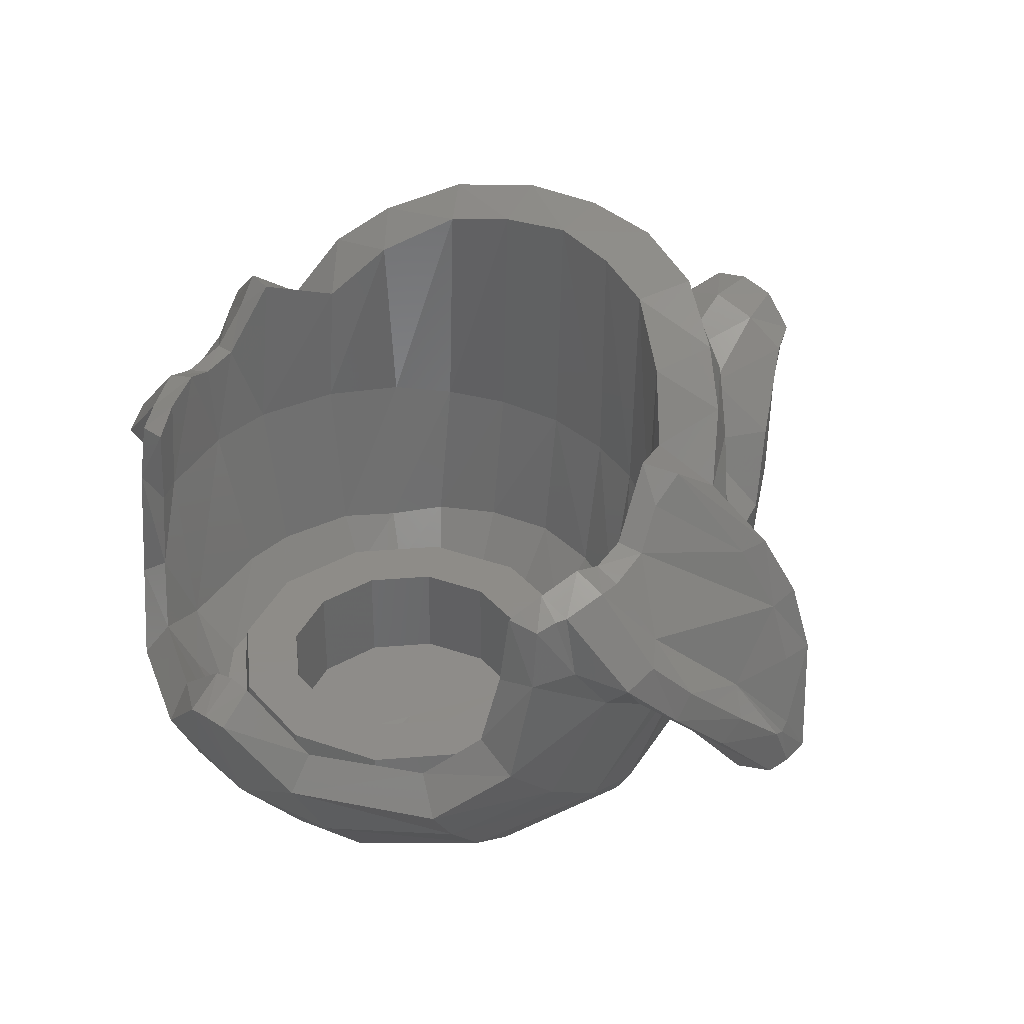
<metadata>
{"format":"stl","ext":"stl","renderer":"f3d","projection":"perspective","resolution":1024,"background":"white","views":[{"elev":37.8,"azim":-141.0,"up":"+Y"}]}
</metadata>
<code>
# stl→obj: 402 verts, 800 faces
v 0.5325 0.016 -0.1666
v 0.5155 0.1314 -0.2789
v 0.6058 0.2461 -0.08876
v 0.5838 0.3606 -0.1645
v 0.5374 0.3522 -0.238
v 0.533 0.4739 -0.2202
v 0.5488 0.4853 -0.183
v 0.6233 0.1553 0.06136
v 0.5395 -0.08808 -0.02968
v 0 0.7405 0.6666
v 0 0.6616 0.6109
v 0.1573 0.7252 0.6453
v 0.1433 0.6531 0.5975
v 0 0.826 0.6427
v 0.1562 0.8203 0.6247
v 0 0.3055 0.6765
v 0 0.2224 0.7382
v 0.1454 0.2768 0.6624
v 0.1544 0.197 0.725
v 0 0.1938 0.757
v 0.1443 0.1459 0.7417
v 0 0.2016 0.7955
v 0 0.164 0.8922
v 0.1536 0.167 0.7962
v 0.1352 0.1123 0.894
v 0.5792 0.4743 0.3407
v 0.5707 0.5402 0.3011
v 0.51 0.568 0.4276
v 0.5166 0.6574 0.3854
v 0.5871 0.3998 0.3619
v 0.4831 0.498 0.4454
v 0.4977 0.2872 0.4577
v 0.5905 0.278 0.3423
v 0.603 0.2094 0.2949
v 0.535 0.0674 0.3785
v 0.4255 0.6472 0.5212
v 0.435 0.7319 0.4651
v 0.307 0.7088 0.5953
v 0.3106 0.7944 0.5603
v 0.378 0.5747 0.5119
v 0.2706 0.6245 0.5634
v 0.5247 -0.1531 0.1141
v 0.6179 0.1465 0.1523
v 0.463 -0.1819 0.3762
v 0.4692 -0.2457 0.1461
v 0.386 0.07428 0.5723
v 0.2534 0.2205 0.634
v 0.2576 0.1338 0.7126
v 0.341 0.03728 0.6874
v 0 -0.4975 0.4427
v 0 -0.5108 0.2522
v 0.1619 -0.4679 0.4277
v 0.1542 -0.4865 0.2384
v 0.4028 -0.1618 0.5719
v 0.368 -0.1547 0.6896
v 0.2969 -0.3466 0.6004
v 0.3038 -0.3102 0.7278
v 0 -0.4464 0.803
v 0 -0.4798 0.6572
v 0.1617 -0.4162 0.777
v 0.1573 -0.4425 0.6428
v 0.301 -0.3884 0.4113
v 0.327 -0.3912 0.2224
v 0 0.2234 1.329
v 0 0.1484 1.254
v 0.06816 0.2259 1.316
v 0.07864 0.1603 1.246
v 0.1083 0.222 0.9865
v 0 0.2506 0.9714
v 0.08996 0.311 1.15
v 0 0.3432 1.142
v 0.2371 0.09048 0.7308
v 0.3102 -0.02664 0.7228
v 0.3426 -0.176 0.7243
v 0.1594 -0.3214 0.8955
v 0.3376 -0.1752 0.774
v 0 -0.3324 0.9298
v 0.3201 -0.0288 0.7904
v 0.272 -0.04068 0.9455
v 0.2635 -0.1608 0.951
v 0.1549 -0.2275 0.9997
v 0 -0.2478 1.033
v 0.2342 0.1143 1.024
v 0.2126 -0.02676 1.068
v 0.14 -0.124 1.091
v 0 -0.1566 1.115
v 0.1687 0.2494 1.161
v 0.1478 0.1412 1.181
v 0.1244 0.1962 1.237
v 0.1382 0.2565 1.238
v 0 0.03428 1.184
v 0.1007 0.062 1.179
v 0 0.338 1.253
v 0.07256 0.3216 1.251
v 0.5602 0.4874 -0.163
v 0.4994 0.5146 -0.1645
v 0.4721 0.4831 -0.2305
v 0 0.8096 0.5341
v 0.133 0.7966 0.511
v 0.252 0.7714 0.4691
v 0.3689 0.6932 0.3746
v 0.446 0.5936 0.2847
v 0.4623 0.337 -0.247
v 0.4421 0.1912 -0.2815
v 0.3592 0.1098 -0.3643
v 0.4064 0.03228 -0.3912
v 0.1703 0.07844 -0.5477
v 0.1708 0.1438 -0.4928
v 0.04124 0.2642 -0.5246
v 0.04296 0.2176 -0.5988
v 0 0.2268 -0.6042
v 0 0.2724 -0.5241
v 0 0.322 0.5193
v 0.1376 0.3216 0.5008
v 0.2542 0.3235 0.4536
v 0.2484 0.02576 0.4059
v 0.1341 0.03264 0.46
v 0 0.0378 0.4833
v 0.3547 0.3304 0.3833
v 0 0.08044 -0.4923
v 0.1462 0.0364 -0.4456
v 0 -0.07504 -0.4044
v 0.1256 -0.06196 -0.396
v 0.3567 -0.07688 -0.1828
v 0.2776 -0.07688 -0.2897
v 0.3181 -0.07688 -0.1837
v 0.1837 -0.07688 -0.3181
v 0 -0.07688 -0.3674
v 0 0 -0.3589
v 0.1795 0 -0.3108
v 0.3106 0.01576 -0.3358
v 0.3108 0 -0.1795
v 0.4844 0.3375 -0.1943
v 0.4252 0.0248 -0.2189
v 0.4486 0.3341 0.2653
v 0.3296 0.01224 0.3303
v 0.4024 0.01948 0.2467
v 0.4578 0.01676 0.1056
v 0.5093 0.3363 0.1091
v 0.5224 0.3338 -0.02008
v 0.4681 0.01272 0.00304
v 0.3995 -0.07688 0.00656
v 0.3674 -0.07688 0
v 0.3589 0 0
v 0.3863 -0.07688 0.09488
v 0.276 -0.07688 0.2889
v 0.3378 -0.07688 0.2171
v 0 -0.07332 0.407
v 0.1112 -0.07688 0.3866
v 0 -0.07688 0.3674
v 0.1837 -0.07688 0.3181
v 0.2042 -0.07432 0.3496
v 0.3181 -0.07688 0.1837
v 0.3108 0 0.1795
v 0.1795 0 0.3108
v 0 0 0.3589
v 0.529 0.517 -0.02664
v 0.5216 0.5362 -0.08176
v -0.5325 0.016 -0.1666
v -0.6058 0.2461 -0.08876
v -0.5155 0.1314 -0.2789
v -0.5838 0.3606 -0.1645
v -0.5374 0.3522 -0.238
v -0.533 0.4739 -0.2202
v -0.5488 0.4853 -0.183
v -0.6233 0.1553 0.06136
v -0.5395 -0.08808 -0.02968
v -0.1573 0.7252 0.6453
v -0.1433 0.6531 0.5975
v -0.1562 0.8203 0.6247
v -0.1454 0.2768 0.6624
v -0.1544 0.197 0.725
v -0.1443 0.1459 0.7417
v -0.1536 0.167 0.7962
v -0.1352 0.1123 0.894
v -0.5792 0.4743 0.3407
v -0.51 0.568 0.4276
v -0.5707 0.5402 0.3011
v -0.5166 0.6574 0.3854
v -0.5871 0.3998 0.3619
v -0.4831 0.498 0.4454
v -0.4977 0.2872 0.4577
v -0.5905 0.278 0.3423
v -0.603 0.2094 0.2949
v -0.535 0.0674 0.3785
v -0.4255 0.6472 0.5212
v -0.435 0.7319 0.4651
v -0.307 0.7088 0.5953
v -0.3106 0.7944 0.5603
v -0.378 0.5747 0.5119
v -0.2706 0.6245 0.5634
v -0.5247 -0.1531 0.1141
v -0.6179 0.1465 0.1523
v -0.463 -0.1819 0.3762
v -0.4692 -0.2457 0.1461
v -0.386 0.07428 0.5723
v -0.2534 0.2205 0.634
v -0.2576 0.1338 0.7126
v -0.341 0.03728 0.6874
v -0.1619 -0.4679 0.4277
v -0.1542 -0.4865 0.2384
v -0.4028 -0.1618 0.5719
v -0.368 -0.1547 0.6896
v -0.2969 -0.3466 0.6004
v -0.3038 -0.3102 0.7278
v -0.1617 -0.4162 0.777
v -0.1573 -0.4425 0.6428
v -0.301 -0.3884 0.4113
v -0.327 -0.3912 0.2224
v -0.06816 0.2259 1.316
v -0.07864 0.1603 1.246
v -0.1083 0.222 0.9865
v -0.08996 0.311 1.15
v -0.2371 0.09048 0.7308
v -0.3102 -0.02664 0.7228
v -0.3426 -0.176 0.7243
v -0.1594 -0.3214 0.8955
v -0.3376 -0.1752 0.774
v -0.3201 -0.0288 0.7904
v -0.272 -0.04068 0.9455
v -0.2635 -0.1608 0.951
v -0.1549 -0.2275 0.9997
v -0.2342 0.1143 1.024
v -0.2126 -0.02676 1.068
v -0.14 -0.124 1.091
v -0.1687 0.2494 1.161
v -0.1478 0.1412 1.181
v -0.1244 0.1962 1.237
v -0.1382 0.2565 1.238
v -0.1007 0.062 1.179
v -0.07256 0.3216 1.251
v -0.5602 0.4874 -0.163
v -0.4994 0.5146 -0.1645
v -0.4721 0.4831 -0.2305
v -0.133 0.7966 0.511
v -0.252 0.7714 0.4691
v -0.3689 0.6932 0.3746
v -0.446 0.5936 0.2847
v -0.4623 0.337 -0.247
v -0.4421 0.1912 -0.2815
v -0.3592 0.1098 -0.3643
v -0.4064 0.03228 -0.3912
v -0.1703 0.07844 -0.5477
v -0.1708 0.1438 -0.4928
v -0.04124 0.2642 -0.5246
v -0.04296 0.2176 -0.5988
v -0.1376 0.3216 0.5008
v -0.2542 0.3235 0.4536
v -0.2484 0.02576 0.4059
v -0.1341 0.03264 0.46
v -0.3547 0.3304 0.3833
v -0.1462 0.0364 -0.4456
v -0.1256 -0.06196 -0.396
v -0.3567 -0.07688 -0.1828
v -0.3181 -0.07688 -0.1837
v -0.2776 -0.07688 -0.2897
v -0.1837 -0.07688 -0.3181
v -0.1795 0 -0.3108
v -0.3106 0.01576 -0.3358
v -0.3108 0 -0.1795
v -0.4844 0.3375 -0.1943
v -0.4252 0.0248 -0.2189
v -0.4486 0.3341 0.2653
v -0.3296 0.01224 0.3303
v -0.4024 0.01948 0.2467
v -0.4578 0.01676 0.1056
v -0.5093 0.3363 0.1091
v -0.5224 0.3338 -0.02008
v -0.4681 0.01272 0.00304
v -0.3995 -0.07688 0.00656
v -0.3674 -0.07688 0
v -0.3589 0 0
v -0.3863 -0.07688 0.09488
v -0.276 -0.07688 0.2889
v -0.3378 -0.07688 0.2171
v -0.1112 -0.07688 0.3866
v -0.1837 -0.07688 0.3181
v -0.2042 -0.07432 0.3496
v -0.3181 -0.07688 0.1837
v -0.3108 0 0.1795
v -0.1795 0 0.3108
v -0.529 0.517 -0.02664
v -0.5216 0.5362 -0.08176
v 0.1246 0 -0.2158
v 0 0 -0.2492
v 0.2158 0 -0.1246
v 0.2492 0 0.00016
v 0.2158 0 0.1246
v 0 0 0.2492
v 0.1246 0 0.2158
v 0.1246 -0.2002 -0.2158
v 0 -0.2094 -0.2492
v 0.2158 -0.2002 -0.1246
v 0.2492 -0.2002 0.00016
v 0.2158 -0.2002 0.1246
v 0 -0.2002 0.2492
v 0.1246 -0.2002 0.2158
v 0 -0.2016 0
v -0.1246 0 -0.2158
v -0.2158 0 -0.1246
v -0.2492 0 0.00016
v -0.2158 0 0.1246
v -0.1246 0 0.2158
v -0.1246 -0.2002 -0.2158
v -0.2158 -0.2002 -0.1246
v -0.2492 -0.2002 0.00016
v -0.2158 -0.2002 0.1246
v -0.1246 -0.2002 0.2158
v 0.7034 0.1056 0.07968
v 0.6673 0.1099 0.1899
v 0.6726 0.1688 0.2851
v 0.6522 0.2355 -0.03964
v 0.6858 0.3458 -0.1278
v 0.5066 0.658 0.1438
v 0.5731 0.6466 0.1711
v 0.725 0.4957 0.2665
v 0.6752 0.3295 0.3534
v 0.7845 0.3853 0.2932
v 0.7531 -0.03692 0.1832
v 0.8355 0.00376 0.1755
v 0.7903 0.1368 0.05924
v 0.7424 0.2409 -0.03896
v 0.7021 0.3761 -0.06924
v 0.7484 0.2916 -0.00252
v 0.8405 0.1038 0.1816
v 0.8044 0.1833 0.09988
v 0.8426 0.1169 0.2136
v 0.8614 0.03596 0.2528
v 0.8431 0.1013 0.1973
v 0.8531 0.01928 0.2104
v 0.8256 0.256 0.2978
v 0.8128 0.2527 0.2401
v 0.8012 0.03824 0.3049
v 0.7555 0.2327 0.3479
v 0.7376 -0.00032 0.2696
v 0.7451 -0.02292 0.228
v 0.7667 0.2322 0.1314
v 0.771 0.3671 0.2423
v 0.5622 0.5966 0.1149
v 0.5266 0.5311 0.04364
v 0.5749 0.5216 0.05484
v 0.5857 0.5127 -0.08496
v 0.5806 0.5014 -0.03204
v 0.6599 0.3866 -0.00624
v 0.7022 0.4866 0.2202
v -0.7034 0.1056 0.07968
v -0.6673 0.1099 0.1899
v -0.6726 0.1688 0.2851
v -0.6522 0.2355 -0.03964
v -0.6858 0.3458 -0.1278
v -0.5066 0.658 0.1438
v -0.5731 0.6466 0.1711
v -0.725 0.4957 0.2665
v -0.6752 0.3295 0.3534
v -0.7845 0.3853 0.2932
v -0.7531 -0.03692 0.1832
v -0.8355 0.00376 0.1755
v -0.7903 0.1368 0.05924
v -0.7424 0.2409 -0.03896
v -0.7021 0.3761 -0.06924
v -0.7484 0.2916 -0.00252
v -0.8405 0.1038 0.1816
v -0.8044 0.1833 0.09988
v -0.8426 0.1169 0.2136
v -0.8431 0.1013 0.1973
v -0.8614 0.03596 0.2528
v -0.8531 0.01928 0.2104
v -0.8256 0.256 0.2978
v -0.8128 0.2527 0.2401
v -0.8012 0.03824 0.3049
v -0.7555 0.2327 0.3479
v -0.7376 -0.00032 0.2696
v -0.7451 -0.02292 0.228
v -0.7667 0.2322 0.1314
v -0.771 0.3671 0.2423
v -0.5622 0.5966 0.1149
v -0.5266 0.5311 0.04364
v -0.5749 0.5216 0.05484
v -0.5857 0.5127 -0.08496
v -0.5806 0.5014 -0.03204
v -0.6599 0.3866 -0.00624
v -0.7022 0.4866 0.2202
v 0 -0.03232 -0.5253
v 0.1813 -0.07468 -0.4688
v 0.3884 -0.08308 -0.313
v 0.371 -0.1994 -0.2098
v 0 -0.2486 -0.3616
v 0.1562 -0.2362 -0.3396
v 0 -0.3771 -0.1638
v 0.1343 -0.3654 -0.1517
v 0.3338 -0.3127 -0.07148
v 0 -0.4615 0.0428
v 0.1393 -0.4391 0.03324
v 0.2767 -0.3925 0.0578
v -0.1813 -0.07468 -0.4688
v -0.3884 -0.08308 -0.313
v -0.371 -0.1994 -0.2098
v -0.1562 -0.2362 -0.3396
v -0.1343 -0.3654 -0.1517
v -0.3338 -0.3127 -0.07148
v -0.1393 -0.4391 0.03324
v -0.2767 -0.3925 0.0578
f 1 2 3
f 4 3 5
f 2 5 3
f 5 6 4
f 4 6 7
f 3 8 1
f 1 8 9
f 10 11 12
f 12 11 13
f 14 10 15
f 15 10 12
f 16 17 18
f 18 17 19
f 17 20 19
f 19 20 21
f 22 23 24
f 24 23 25
f 26 27 28
f 28 27 29
f 30 26 31
f 31 26 28
f 31 32 30
f 30 32 33
f 33 32 34
f 34 32 35
f 28 29 36
f 36 29 37
f 36 37 38
f 38 37 39
f 15 12 39
f 39 12 38
f 31 28 40
f 40 28 36
f 40 36 41
f 41 36 38
f 41 38 13
f 13 38 12
f 42 9 43
f 43 9 8
f 35 44 42
f 42 44 45
f 11 16 13
f 13 16 18
f 35 32 46
f 46 32 40
f 32 31 40
f 41 47 40
f 40 47 46
f 13 18 41
f 41 18 47
f 18 19 47
f 47 19 48
f 47 48 46
f 46 48 49
f 50 51 52
f 52 51 53
f 46 49 54
f 54 49 55
f 54 55 56
f 56 55 57
f 58 59 60
f 60 59 61
f 56 57 61
f 61 57 60
f 46 54 35
f 35 54 44
f 59 50 61
f 61 50 52
f 62 56 52
f 52 56 61
f 44 54 62
f 62 54 56
f 52 53 62
f 62 53 63
f 45 44 63
f 63 44 62
f 64 65 66
f 66 65 67
f 25 23 68
f 68 23 69
f 68 69 70
f 70 69 71
f 21 20 24
f 24 20 22
f 19 21 48
f 48 21 72
f 48 72 49
f 49 72 73
f 49 73 55
f 55 73 74
f 60 57 75
f 75 57 76
f 55 74 57
f 57 74 76
f 77 58 75
f 75 58 60
f 73 72 78
f 78 72 24
f 72 21 24
f 74 73 76
f 76 73 78
f 24 25 78
f 78 25 79
f 76 78 80
f 80 78 79
f 76 80 75
f 75 80 81
f 82 77 81
f 81 77 75
f 79 25 83
f 83 25 68
f 80 79 84
f 84 79 83
f 81 80 85
f 85 80 84
f 86 82 85
f 85 82 81
f 83 68 87
f 87 68 70
f 84 83 88
f 88 83 87
f 88 87 89
f 89 87 90
f 86 85 91
f 91 85 92
f 85 84 92
f 92 84 88
f 91 92 65
f 65 92 67
f 92 88 67
f 67 88 89
f 67 89 66
f 66 89 90
f 93 64 94
f 94 64 66
f 93 94 71
f 71 94 70
f 87 70 90
f 90 70 94
f 90 94 66
f 95 7 96
f 97 96 6
f 96 7 6
f 14 15 98
f 98 15 99
f 15 39 99
f 99 39 100
f 39 37 100
f 100 37 101
f 27 102 29
f 102 101 29
f 29 101 37
f 6 5 97
f 97 5 103
f 103 5 104
f 104 5 2
f 104 2 105
f 105 2 106
f 106 107 105
f 105 107 108
f 109 108 110
f 110 108 107
f 110 111 109
f 109 111 112
f 113 98 114
f 114 98 99
f 114 99 115
f 115 99 100
f 115 116 114
f 114 116 117
f 118 113 117
f 117 113 114
f 115 100 119
f 119 100 101
f 112 120 109
f 109 120 108
f 120 121 108
f 120 122 121
f 121 122 123
f 124 125 126
f 126 125 127
f 125 123 127
f 127 123 128
f 123 122 128
f 128 129 127
f 127 129 130
f 108 121 105
f 105 121 131
f 121 123 131
f 131 123 125
f 127 130 126
f 126 130 132
f 103 104 133
f 133 104 134
f 104 105 134
f 105 131 134
f 131 125 134
f 134 125 124
f 96 97 133
f 133 97 103
f 119 101 135
f 135 101 102
f 116 115 136
f 136 115 119
f 136 119 137
f 137 119 135
f 137 135 138
f 138 135 139
f 133 134 140
f 140 134 141
f 140 141 139
f 139 141 138
f 134 124 141
f 141 124 142
f 126 132 143
f 143 132 144
f 126 143 124
f 124 143 142
f 141 142 138
f 138 142 145
f 146 136 147
f 147 136 137
f 147 137 145
f 145 137 138
f 148 149 150
f 150 149 151
f 149 152 151
f 152 146 151
f 151 146 153
f 146 147 153
f 147 145 153
f 153 145 143
f 145 142 143
f 154 153 144
f 144 153 143
f 155 151 154
f 154 151 153
f 156 150 155
f 155 150 151
f 136 146 116
f 116 146 152
f 117 149 118
f 118 149 148
f 116 152 117
f 117 152 149
f 157 158 140
f 140 158 133
f 96 133 158
f 42 43 35
f 35 43 34
f 159 160 161
f 162 163 160
f 161 160 163
f 163 162 164
f 162 165 164
f 160 159 166
f 159 167 166
f 10 168 11
f 168 169 11
f 14 170 10
f 170 168 10
f 16 171 17
f 171 172 17
f 17 172 20
f 172 173 20
f 22 174 23
f 174 175 23
f 176 177 178
f 177 179 178
f 180 181 176
f 181 177 176
f 181 180 182
f 180 183 182
f 183 184 182
f 184 185 182
f 177 186 179
f 186 187 179
f 186 188 187
f 188 189 187
f 170 189 168
f 189 188 168
f 181 190 177
f 190 186 177
f 190 191 186
f 191 188 186
f 191 169 188
f 169 168 188
f 192 193 167
f 193 166 167
f 185 192 194
f 192 195 194
f 11 169 16
f 169 171 16
f 185 196 182
f 196 190 182
f 182 190 181
f 191 190 197
f 190 196 197
f 169 191 171
f 191 197 171
f 171 197 172
f 197 198 172
f 197 196 198
f 196 199 198
f 50 200 51
f 200 201 51
f 196 202 199
f 202 203 199
f 202 204 203
f 204 205 203
f 58 206 59
f 206 207 59
f 204 207 205
f 207 206 205
f 196 185 202
f 185 194 202
f 59 207 50
f 207 200 50
f 208 200 204
f 200 207 204
f 194 208 202
f 208 204 202
f 200 208 201
f 208 209 201
f 195 209 194
f 209 208 194
f 64 210 65
f 210 211 65
f 175 212 23
f 212 69 23
f 212 213 69
f 213 71 69
f 173 174 20
f 174 22 20
f 172 198 173
f 198 214 173
f 198 199 214
f 199 215 214
f 199 203 215
f 203 216 215
f 206 217 205
f 217 218 205
f 203 205 216
f 205 218 216
f 77 217 58
f 217 206 58
f 215 219 214
f 219 174 214
f 214 174 173
f 216 218 215
f 218 219 215
f 174 219 175
f 219 220 175
f 218 221 219
f 221 220 219
f 218 217 221
f 217 222 221
f 82 222 77
f 222 217 77
f 220 223 175
f 223 212 175
f 221 224 220
f 224 223 220
f 222 225 221
f 225 224 221
f 86 225 82
f 225 222 82
f 223 226 212
f 226 213 212
f 224 227 223
f 227 226 223
f 227 228 226
f 228 229 226
f 86 91 225
f 91 230 225
f 225 230 224
f 230 227 224
f 91 65 230
f 65 211 230
f 230 211 227
f 211 228 227
f 211 210 228
f 210 229 228
f 93 231 64
f 231 210 64
f 93 71 231
f 71 213 231
f 226 229 213
f 229 231 213
f 229 210 231
f 232 233 165
f 234 164 233
f 233 164 165
f 14 98 170
f 98 235 170
f 170 235 189
f 235 236 189
f 189 236 187
f 236 237 187
f 178 179 238
f 238 179 237
f 179 187 237
f 164 234 163
f 234 239 163
f 239 240 163
f 240 161 163
f 240 241 161
f 241 242 161
f 242 241 243
f 241 244 243
f 245 246 244
f 246 243 244
f 246 245 111
f 245 112 111
f 113 247 98
f 247 235 98
f 247 248 235
f 248 236 235
f 248 247 249
f 247 250 249
f 118 250 113
f 250 247 113
f 248 251 236
f 251 237 236
f 112 245 120
f 245 244 120
f 120 244 252
f 120 252 122
f 252 253 122
f 254 255 256
f 255 257 256
f 256 257 253
f 257 128 253
f 253 128 122
f 128 257 129
f 257 258 129
f 244 241 252
f 241 259 252
f 252 259 253
f 259 256 253
f 257 255 258
f 255 260 258
f 239 261 240
f 261 262 240
f 240 262 241
f 241 262 259
f 259 262 256
f 262 254 256
f 233 261 234
f 261 239 234
f 251 263 237
f 263 238 237
f 249 264 248
f 264 251 248
f 264 265 251
f 265 263 251
f 265 266 263
f 266 267 263
f 261 268 262
f 268 269 262
f 268 267 269
f 267 266 269
f 262 269 254
f 269 270 254
f 255 271 260
f 271 272 260
f 255 254 271
f 254 270 271
f 269 266 270
f 266 273 270
f 274 275 264
f 275 265 264
f 275 273 265
f 273 266 265
f 148 150 276
f 150 277 276
f 276 277 278
f 278 277 274
f 277 279 274
f 274 279 275
f 275 279 273
f 279 271 273
f 273 271 270
f 280 272 279
f 272 271 279
f 281 280 277
f 280 279 277
f 156 281 150
f 281 277 150
f 264 249 274
f 249 278 274
f 250 118 276
f 118 148 276
f 249 250 278
f 250 276 278
f 282 268 283
f 268 261 283
f 233 283 261
f 192 185 193
f 185 184 193
f 284 130 285
f 285 130 129
f 286 132 284
f 284 132 130
f 287 144 286
f 286 144 132
f 288 154 287
f 287 154 144
f 289 156 290
f 290 156 155
f 290 155 288
f 288 155 154
f 291 284 292
f 292 284 285
f 293 286 291
f 291 286 284
f 294 287 293
f 293 287 286
f 295 288 294
f 294 288 287
f 296 289 297
f 297 289 290
f 297 290 295
f 295 290 288
f 298 291 292
f 298 293 291
f 298 294 293
f 298 295 294
f 298 296 297
f 298 297 295
f 299 285 258
f 285 129 258
f 300 299 260
f 299 258 260
f 301 300 272
f 300 260 272
f 302 301 280
f 301 272 280
f 289 303 156
f 303 281 156
f 303 302 281
f 302 280 281
f 304 292 299
f 292 285 299
f 305 304 300
f 304 299 300
f 306 305 301
f 305 300 301
f 307 306 302
f 306 301 302
f 296 308 289
f 308 303 289
f 308 307 303
f 307 302 303
f 298 292 304
f 298 304 305
f 298 305 306
f 298 306 307
f 298 308 296
f 298 307 308
f 8 309 43
f 43 309 310
f 34 43 311
f 311 43 310
f 3 312 8
f 8 312 309
f 4 313 3
f 3 313 312
f 4 95 313
f 95 4 7
f 102 27 314
f 314 27 315
f 315 27 316
f 27 26 316
f 26 30 316
f 30 317 316
f 316 317 318
f 319 309 320
f 320 309 321
f 321 309 322
f 322 309 312
f 313 323 322
f 322 323 324
f 320 321 325
f 325 321 326
f 327 328 329
f 329 328 330
f 328 327 331
f 331 327 332
f 328 331 333
f 333 331 334
f 335 333 311
f 311 333 334
f 336 335 310
f 310 335 311
f 336 330 335
f 335 330 333
f 333 330 328
f 329 325 337
f 326 337 325
f 336 310 319
f 319 310 309
f 319 320 336
f 336 320 330
f 329 330 325
f 325 330 320
f 318 331 338
f 338 331 332
f 329 337 327
f 327 337 332
f 315 339 314
f 314 339 340
f 339 341 340
f 323 313 342
f 342 313 95
f 321 322 326
f 326 322 324
f 311 334 34
f 334 317 34
f 317 33 34
f 317 30 33
f 317 334 318
f 318 334 331
f 340 341 157
f 157 341 343
f 322 312 313
f 326 324 337
f 337 324 344
f 324 323 344
f 318 338 316
f 316 338 345
f 158 157 342
f 342 157 343
f 339 345 341
f 341 345 338
f 342 95 158
f 158 95 96
f 323 342 344
f 344 342 343
f 339 315 345
f 345 315 316
f 332 337 338
f 337 344 338
f 343 341 344
f 344 341 338
f 314 340 139
f 139 340 140
f 340 157 140
f 135 102 139
f 139 102 314
f 166 193 346
f 193 347 346
f 184 348 193
f 348 347 193
f 160 166 349
f 166 346 349
f 162 160 350
f 160 349 350
f 162 350 232
f 232 165 162
f 238 351 178
f 351 352 178
f 352 353 178
f 178 353 176
f 176 353 180
f 180 353 354
f 353 355 354
f 356 357 346
f 357 358 346
f 358 359 346
f 359 349 346
f 350 359 360
f 359 361 360
f 357 362 358
f 362 363 358
f 364 365 366
f 365 367 366
f 366 368 364
f 368 369 364
f 366 370 368
f 370 371 368
f 372 348 370
f 348 371 370
f 373 347 372
f 347 348 372
f 373 372 367
f 372 370 367
f 370 366 367
f 365 374 362
f 363 362 374
f 373 356 347
f 356 346 347
f 356 373 357
f 373 367 357
f 365 362 367
f 362 357 367
f 355 375 368
f 375 369 368
f 365 364 374
f 364 369 374
f 352 351 376
f 351 377 376
f 376 377 378
f 360 379 350
f 379 232 350
f 358 363 359
f 363 361 359
f 348 184 371
f 371 184 354
f 354 184 183
f 354 183 180
f 354 355 371
f 355 368 371
f 377 282 378
f 282 380 378
f 359 350 349
f 363 374 361
f 374 381 361
f 361 381 360
f 355 353 375
f 353 382 375
f 283 379 282
f 379 380 282
f 376 378 382
f 378 375 382
f 379 283 232
f 283 233 232
f 360 381 379
f 381 380 379
f 376 382 352
f 382 353 352
f 369 375 374
f 374 375 381
f 380 381 378
f 381 375 378
f 351 267 377
f 267 268 377
f 377 268 282
f 263 267 238
f 267 351 238
f 111 110 383
f 110 107 383
f 383 107 384
f 384 107 385
f 385 107 106
f 386 385 9
f 9 385 1
f 385 106 1
f 1 106 2
f 387 383 388
f 388 383 384
f 388 384 386
f 386 384 385
f 389 387 390
f 390 387 388
f 390 388 391
f 391 388 386
f 386 9 391
f 9 42 391
f 42 45 391
f 392 389 393
f 393 389 390
f 51 392 53
f 53 392 393
f 393 390 394
f 394 390 391
f 391 45 394
f 394 45 63
f 393 394 53
f 53 394 63
f 111 383 246
f 246 383 243
f 383 395 243
f 395 396 243
f 396 242 243
f 397 167 396
f 167 159 396
f 396 159 242
f 159 161 242
f 387 398 383
f 398 395 383
f 398 397 395
f 397 396 395
f 389 399 387
f 399 398 387
f 399 400 398
f 400 397 398
f 397 400 167
f 167 400 192
f 192 400 195
f 392 401 389
f 401 399 389
f 51 201 392
f 201 401 392
f 401 402 399
f 402 400 399
f 400 402 195
f 402 209 195
f 401 201 402
f 201 209 402

</code>
